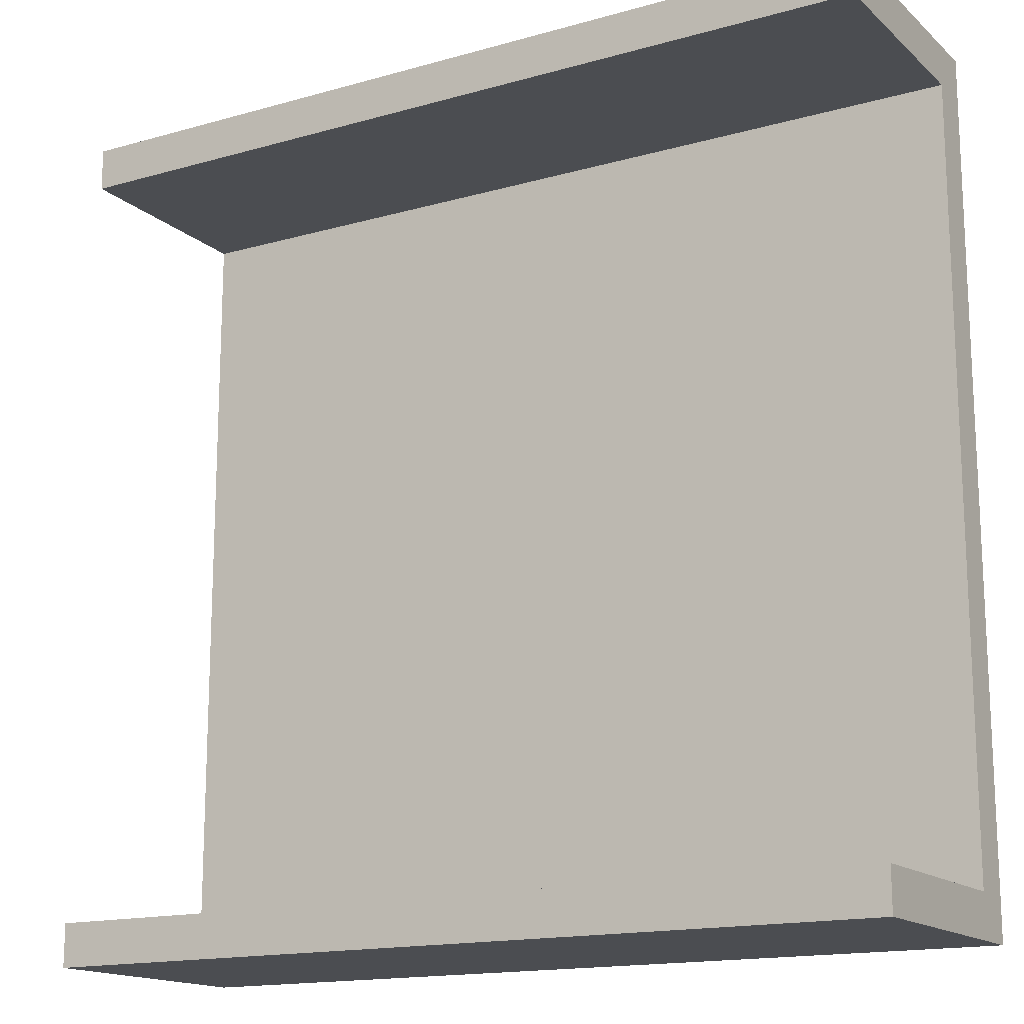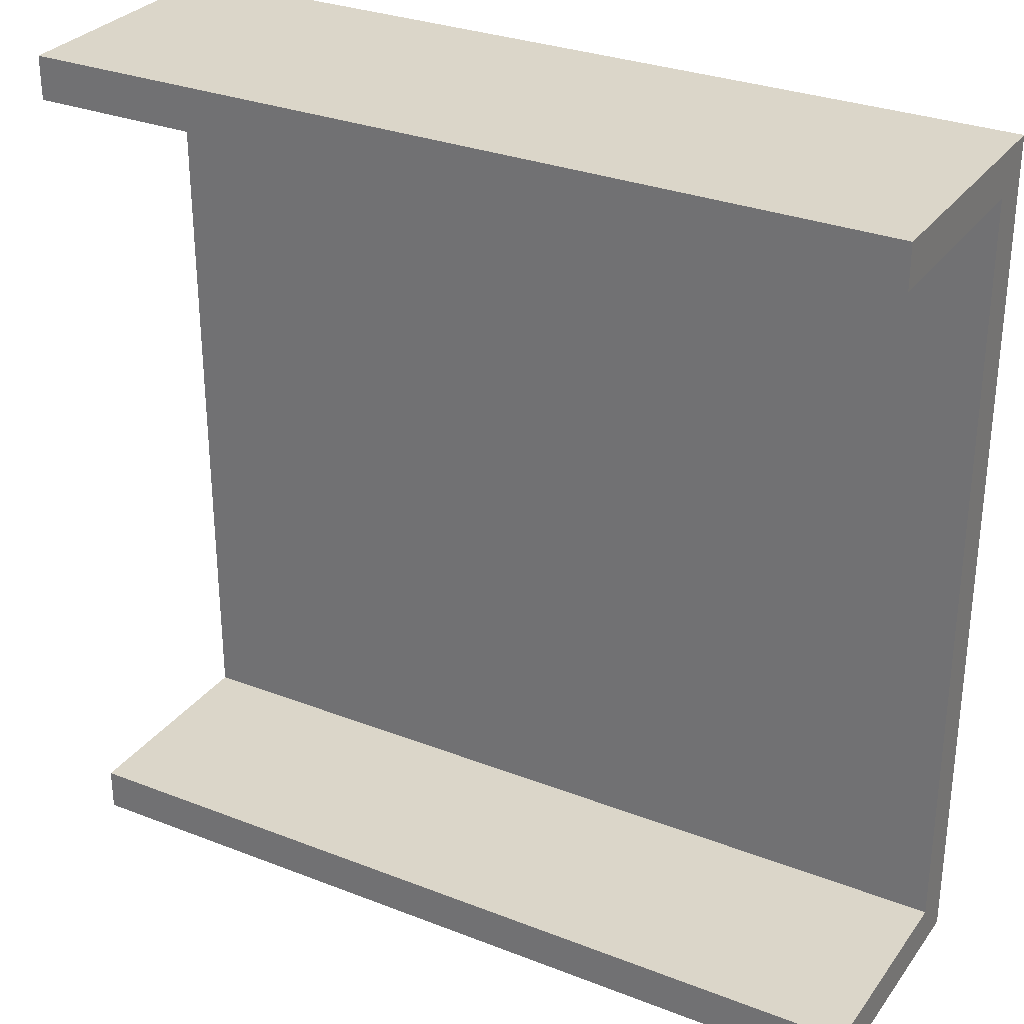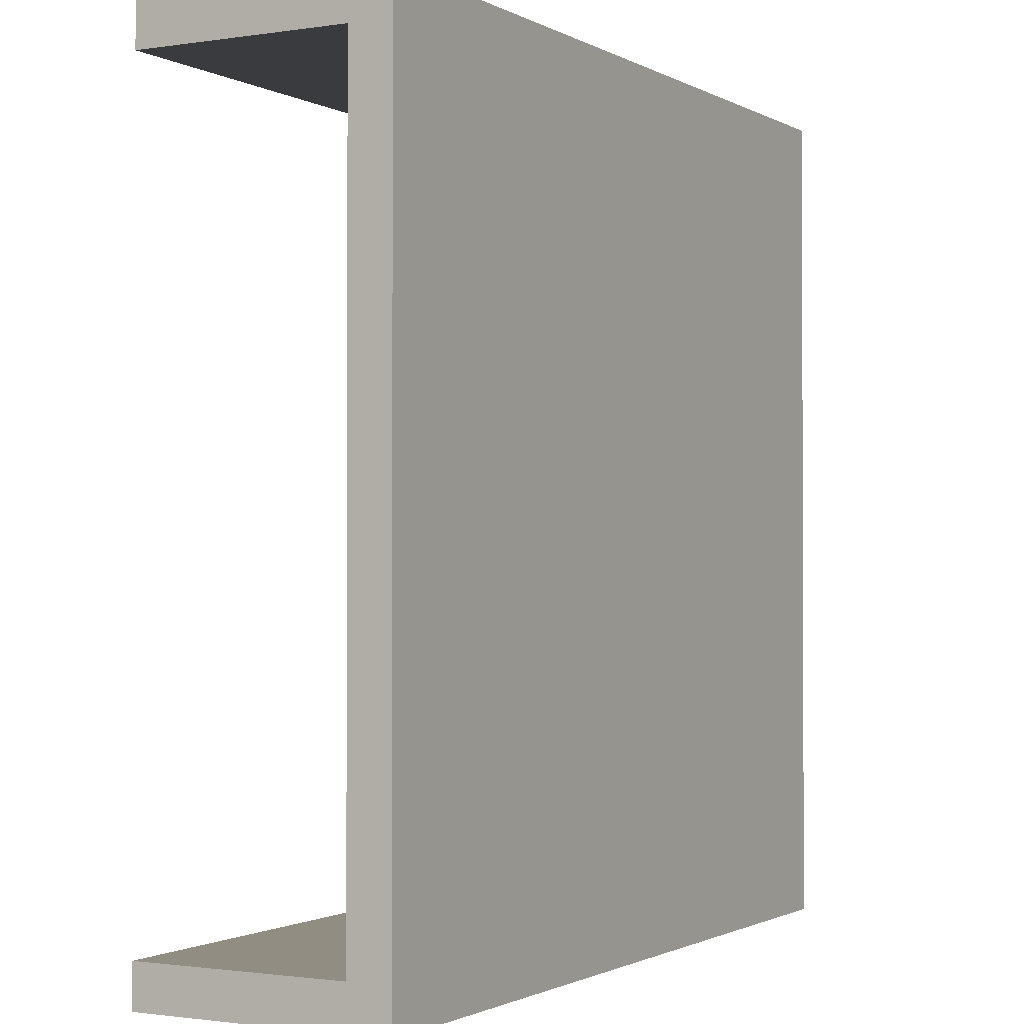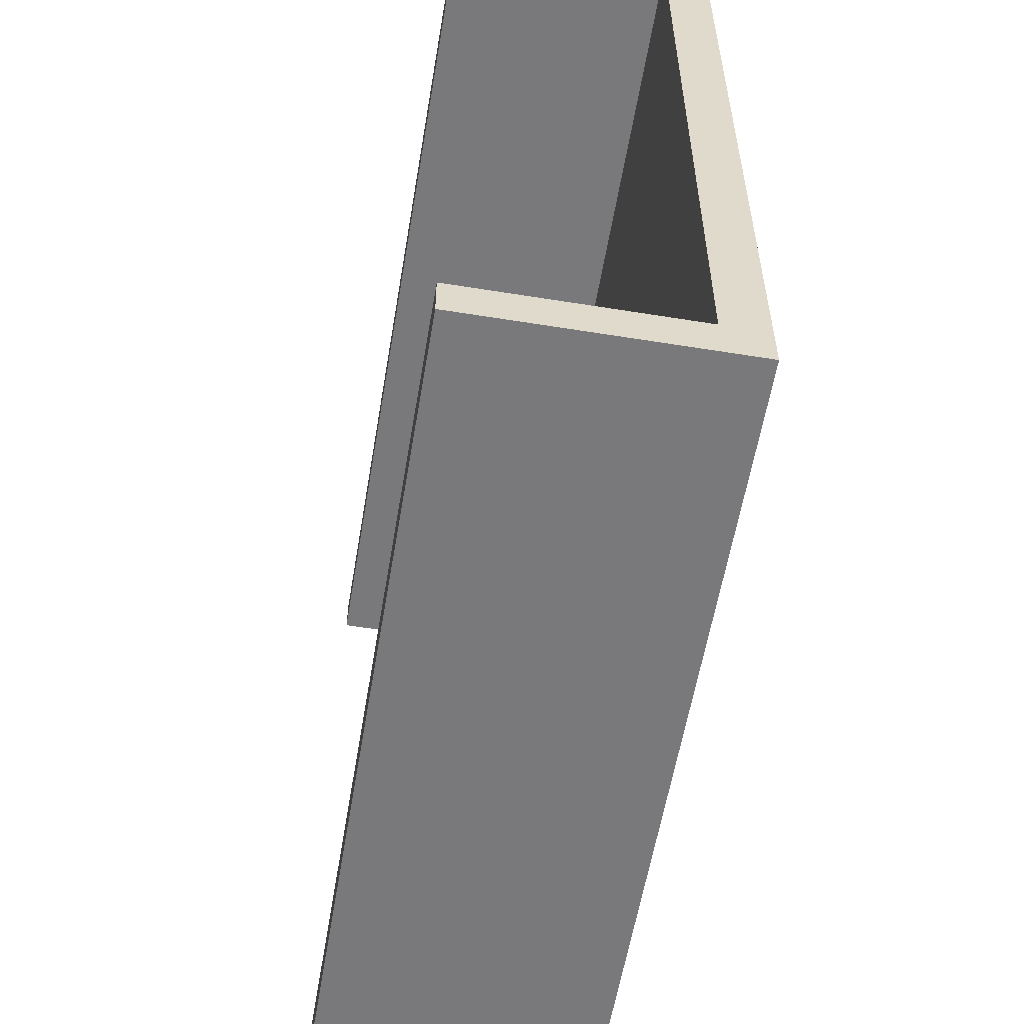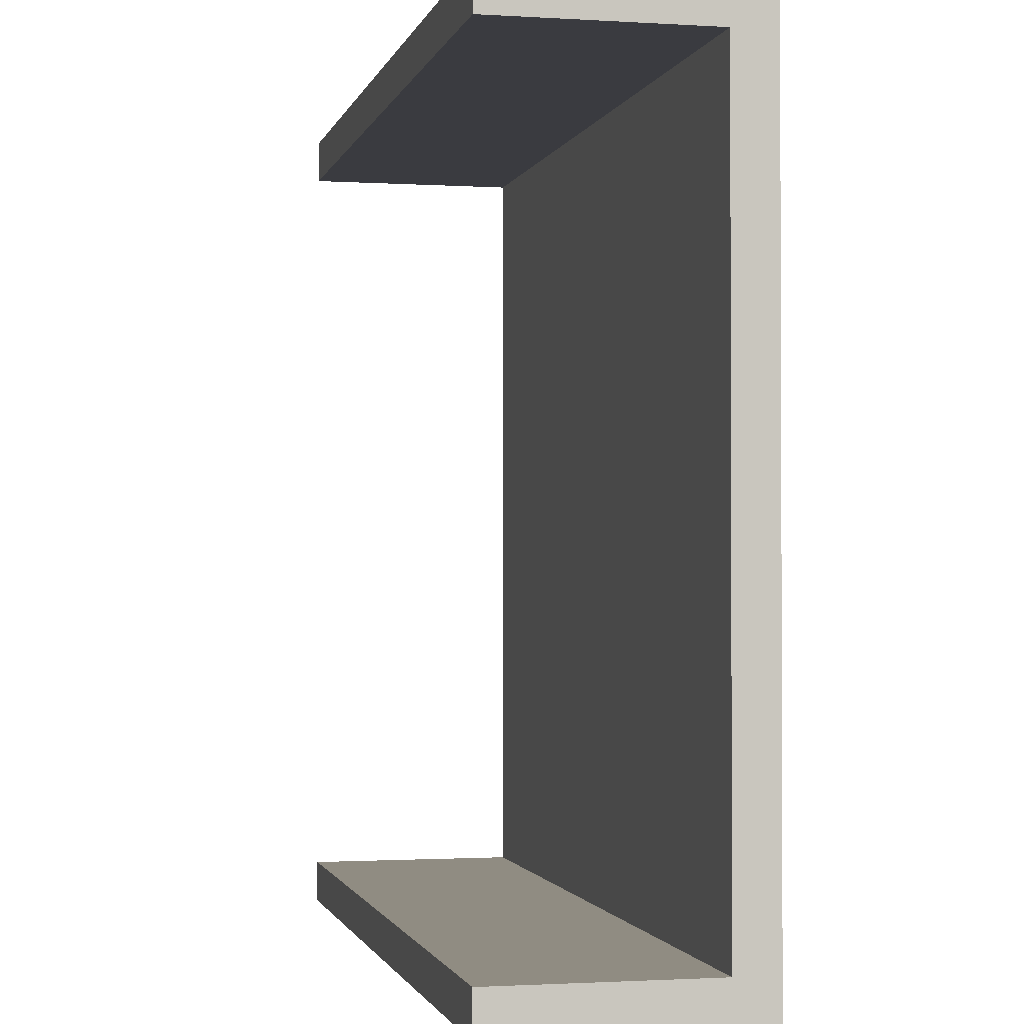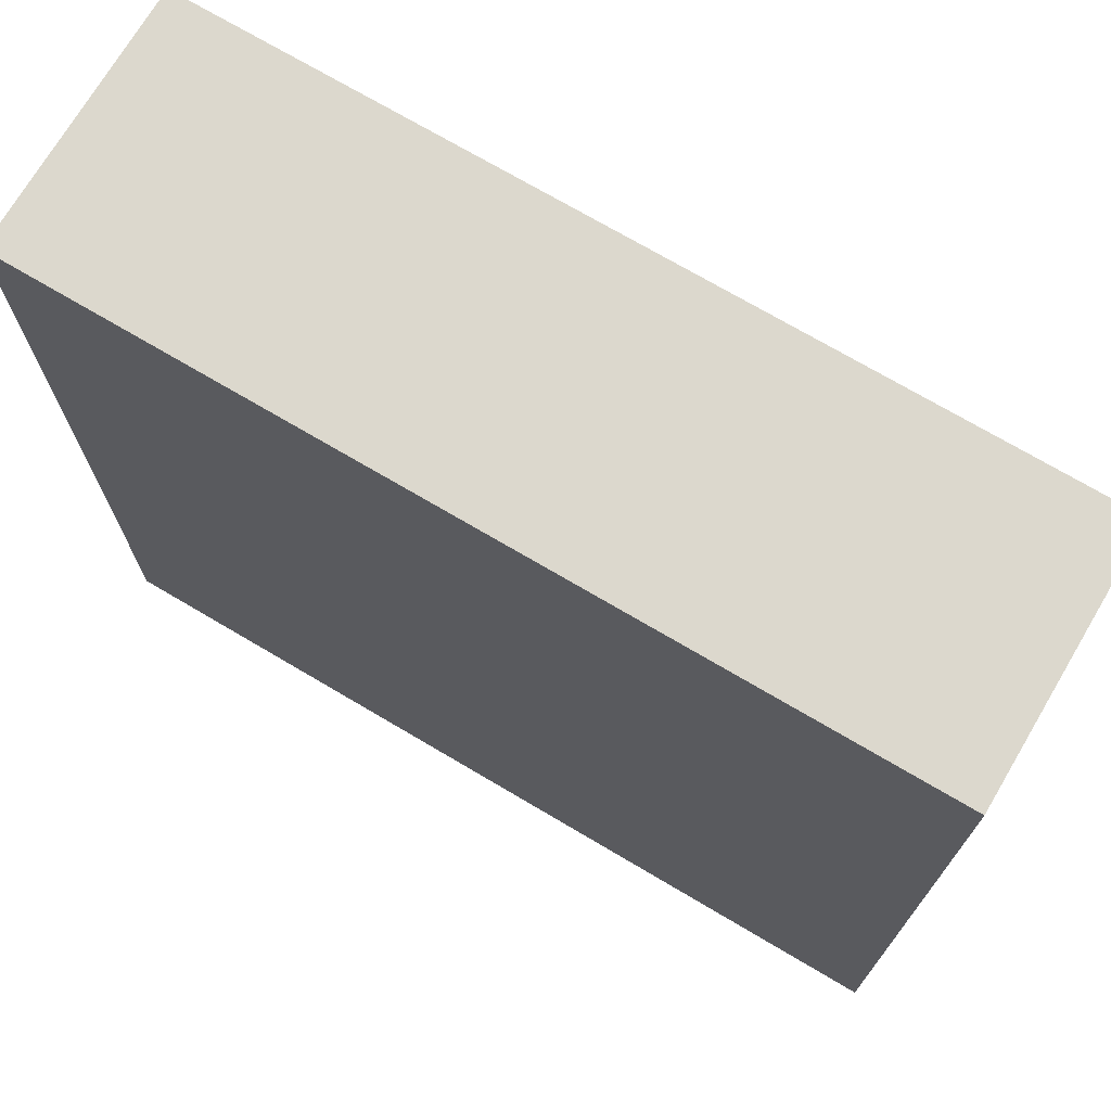
<metadata>
{"format":"obj","ext":"obj","renderer":"f3d","projection":"perspective","resolution":1024,"background":"white","views":[{"elev":-15.8,"azim":-149.5,"up":"+Z"},{"elev":30.1,"azim":-150.5,"up":"+Z"},{"elev":-1.3,"azim":-61.0,"up":"+Z"},{"elev":-57.9,"azim":-99.5,"up":"+Z"},{"elev":-1.4,"azim":-102.7,"up":"+Z"},{"elev":72.4,"azim":30.6,"up":"+Z"}]}
</metadata>
<code>
o
v -2 0 2
v -2 0 -2
v -2 0.2 1.8
v -2 0.2 -1.8
v -2 1.2 2
v -2 1.2 1.8
v -2 1.2 -1.8
v -2 1.2 -2
v 2 0 2
v 2 0 -2
v 2 0.2 1.8
v 2 0.2 -1.8
v 2 1.2 2
v 2 1.2 1.8
v 2 1.2 -1.8
v 2 1.2 -2
v -2 0 2
v -2 1.2 2
v 2 0 2
v 2 1.2 2
v -2 0.2 -1.8
v -2 1.2 -1.8
v 2 0.2 -1.8
v 2 1.2 -1.8
v -2 0.2 1.8
v -2 1.2 1.8
v 2 0.2 1.8
v 2 1.2 1.8
v -2 0 -2
v -2 1.2 -2
v 2 0 -2
v 2 1.2 -2
v -2 0 2
v 2 0 2
v -2 0 -2
v 2 0 -2
v -2 0.2 1.8
v 2 0.2 1.8
v -2 0.2 -1.8
v 2 0.2 -1.8
v -2 1.2 2
v 2 1.2 2
v -2 1.2 1.8
v 2 1.2 1.8
v -2 1.2 -1.8
v 2 1.2 -1.8
v -2 1.2 -2
v 2 1.2 -2
f 3 2 1
f 4 2 3
f 5 3 1
f 6 3 5
f 7 2 4
f 8 2 7
f 9 10 11
f 11 10 12
f 9 11 13
f 13 11 14
f 12 10 15
f 15 10 16
f 19 18 17
f 20 18 19
f 23 22 21
f 24 22 23
f 25 26 27
f 27 26 28
f 29 30 31
f 31 30 32
f 35 34 33
f 36 34 35
f 37 38 39
f 39 38 40
f 41 42 43
f 43 42 44
f 45 46 47
f 47 46 48

</code>
